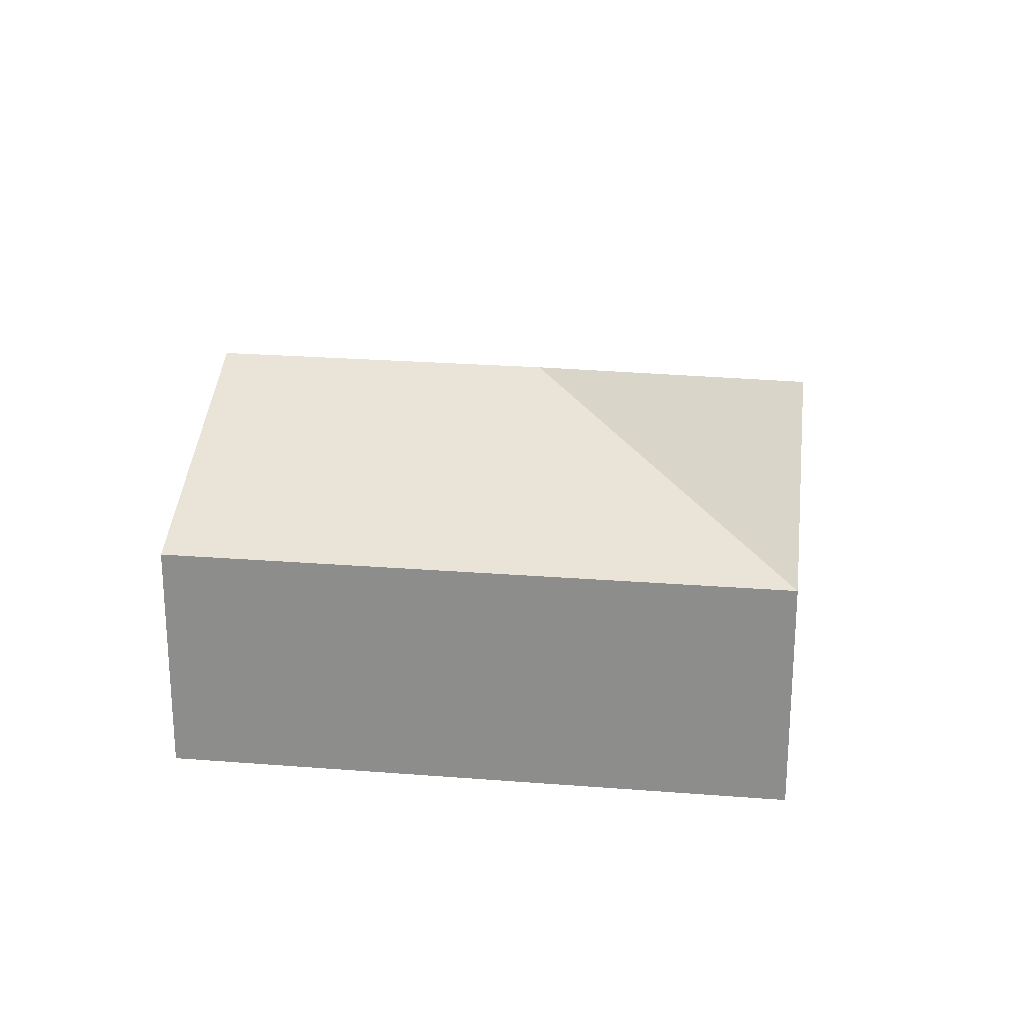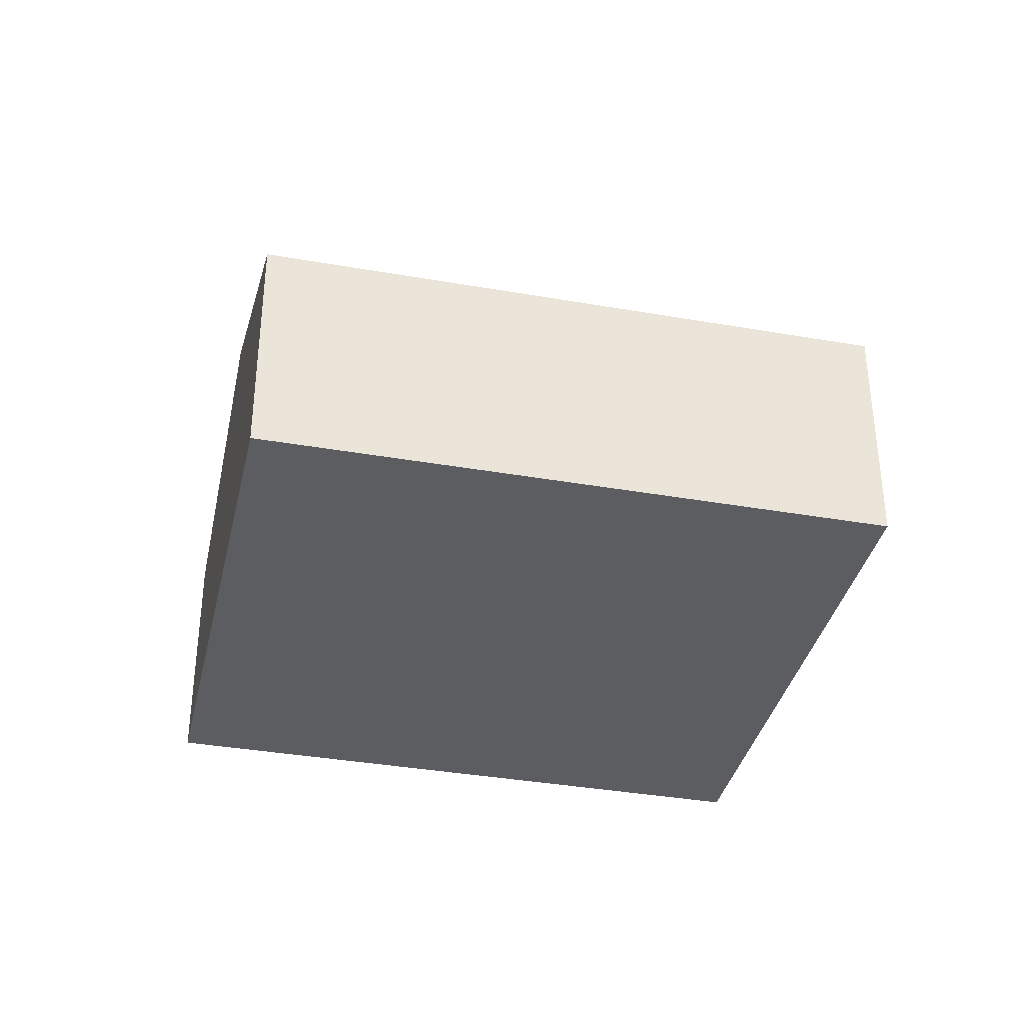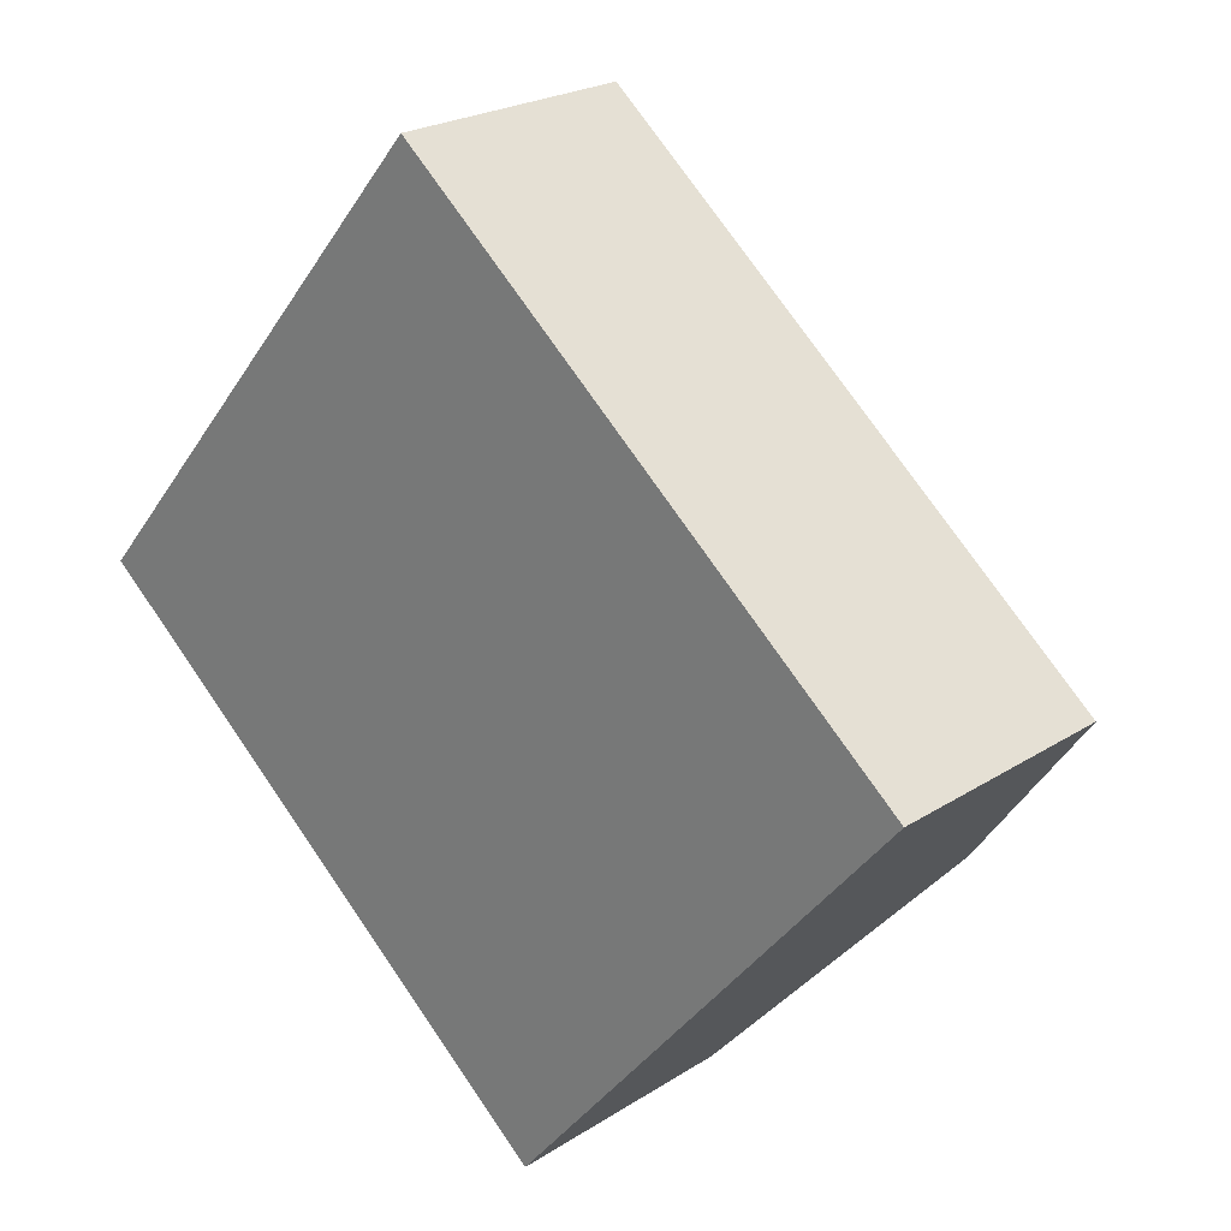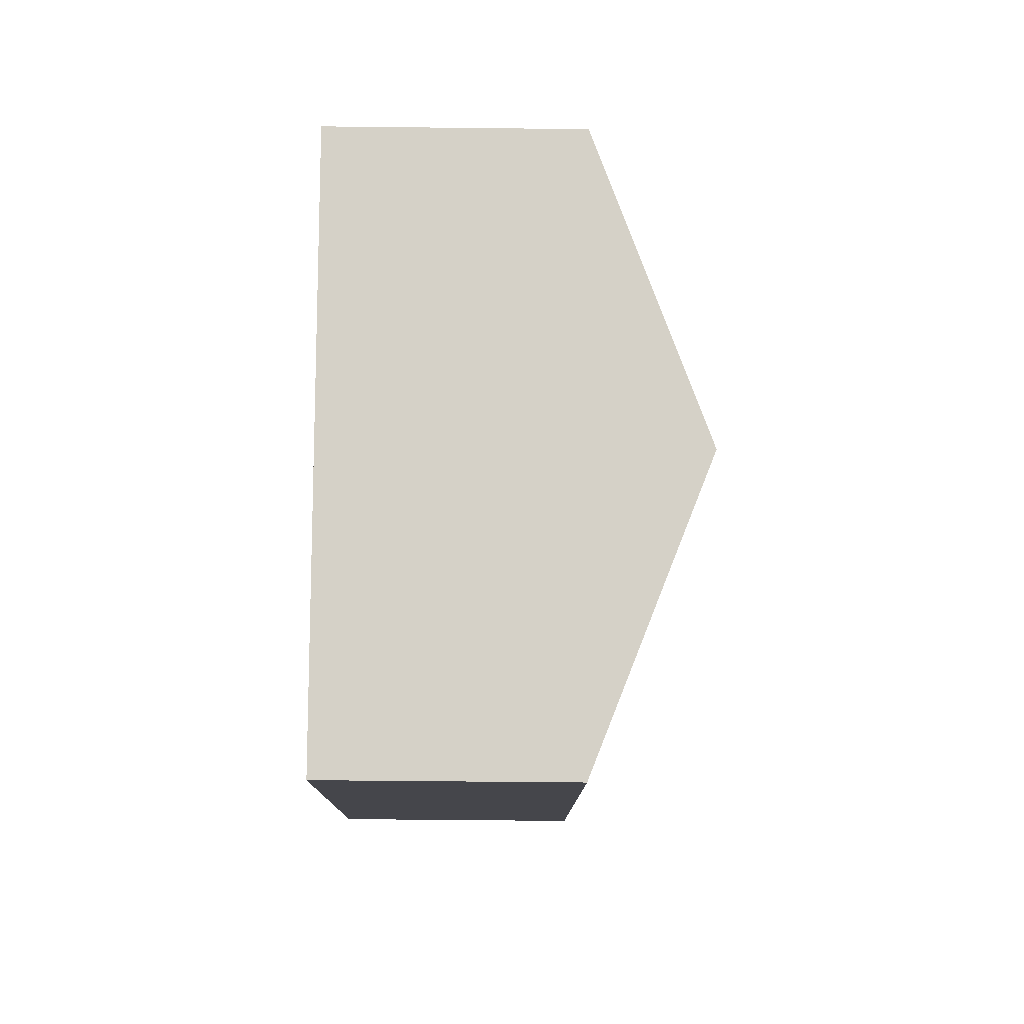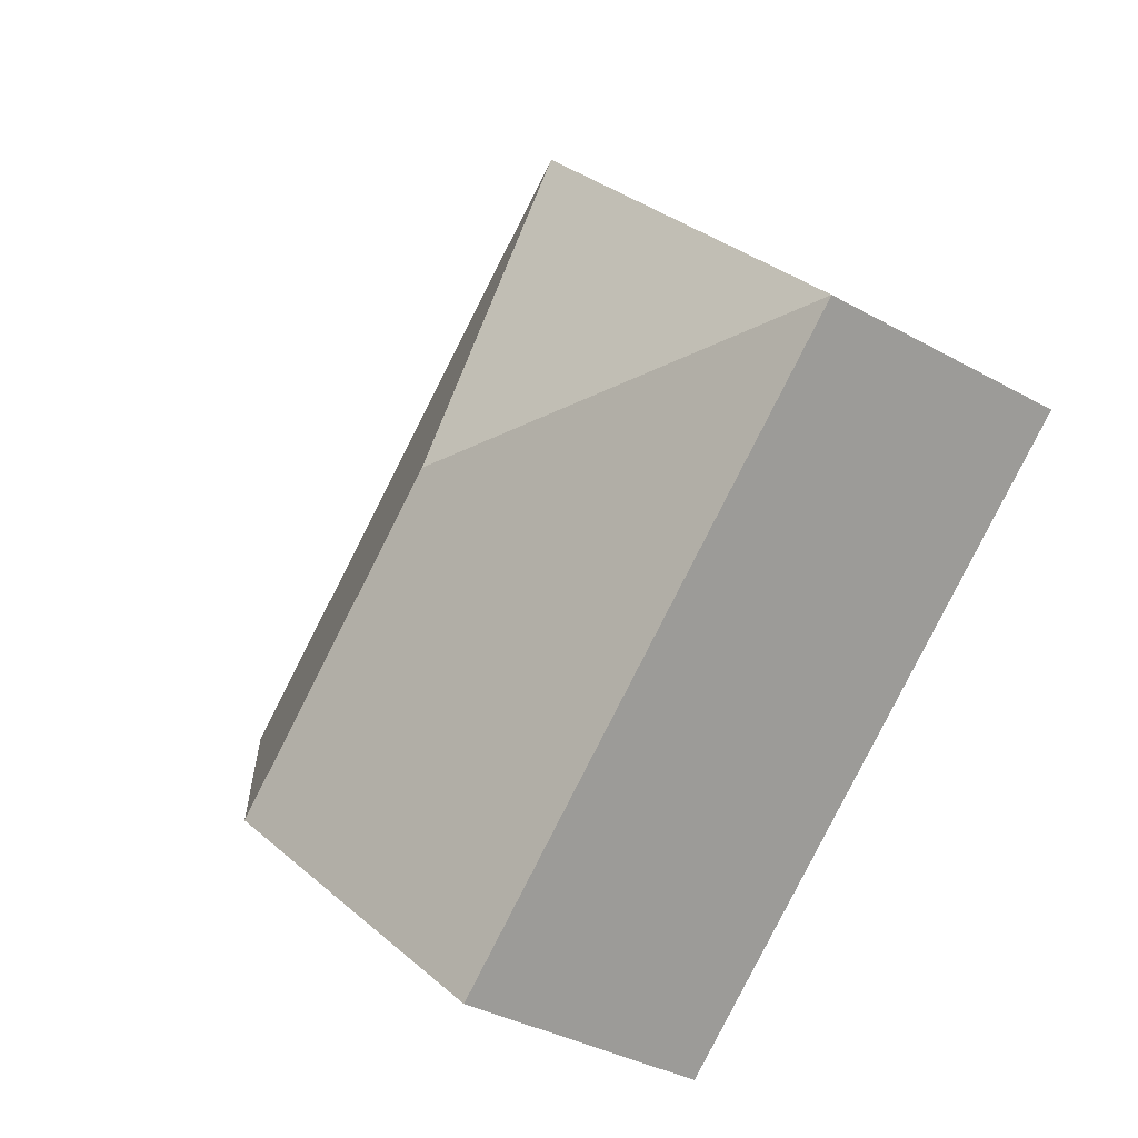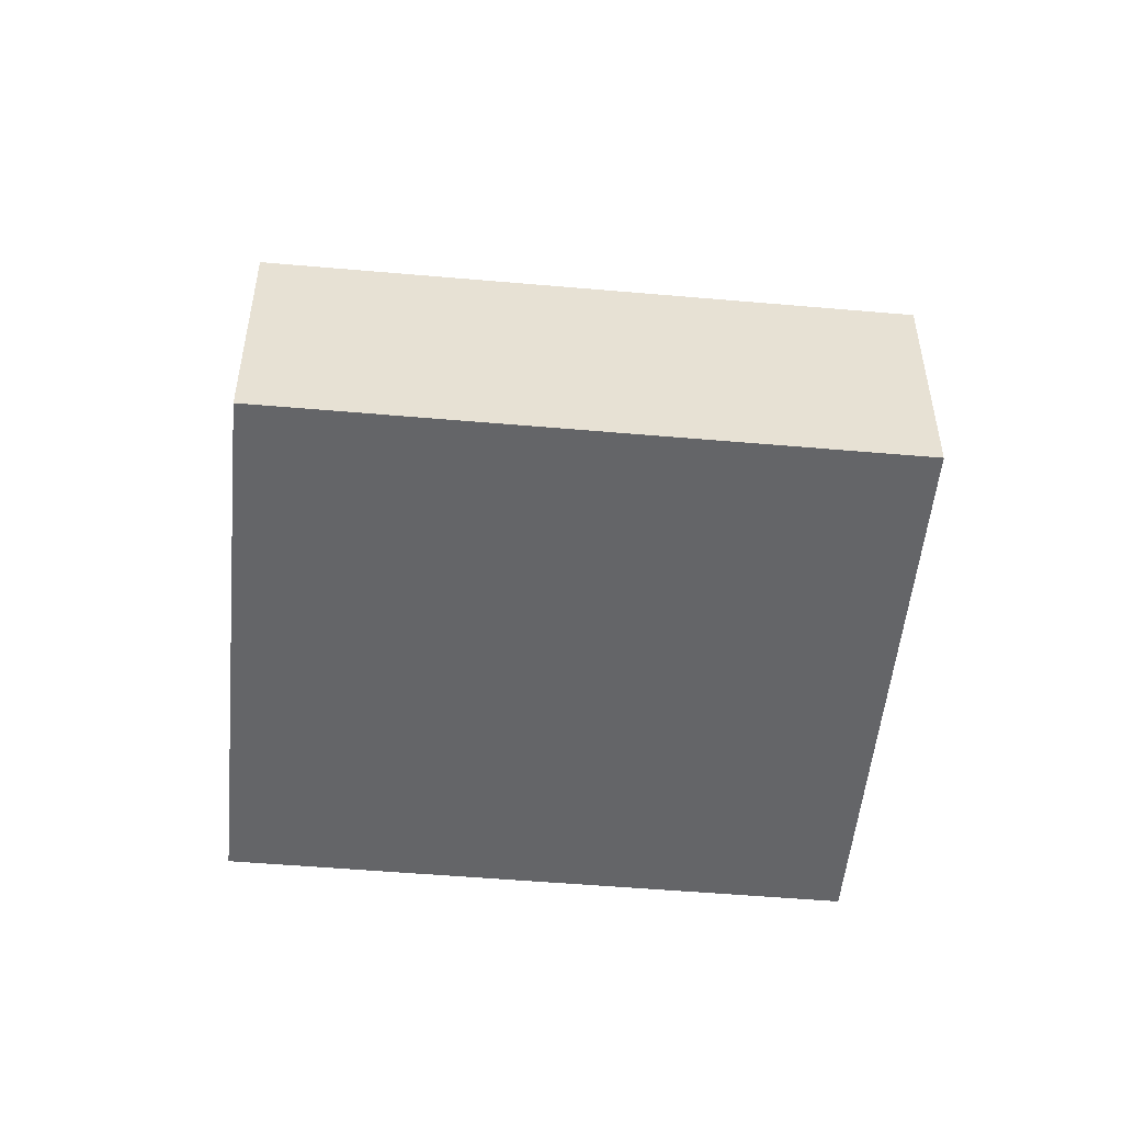
<metadata>
{"format":"obj","ext":"obj","renderer":"f3d","projection":"perspective","resolution":1024,"background":"white","views":[{"elev":24.2,"azim":-132.3,"up":"+Y"},{"elev":-36.6,"azim":-152.6,"up":"+Y"},{"elev":22.7,"azim":42.3,"up":"+Z"},{"elev":-50.3,"azim":89.3,"up":"+Z"},{"elev":-36.0,"azim":-126.4,"up":"+Z"},{"elev":-51.5,"azim":34.8,"up":"+Y"}]}
</metadata>
<code>
v  6.684 1.846 0.234
v  3.165 2.714 0.266
v  2.9 1.848 3.432
v  5.236 2.714 -1.485
v  0 1.846 1.13e-16
v  3.789 1.846 -3.203
v  3.789 1.961e-16 -3.203
v  0 0 0
v  2.9 -2.101e-16 3.432
v  6.684 -1.433e-17 0.234
v  5.236 9.093e-17 -1.485
g defaultobject
f 1 2 3
f 2 1 4
f 2 5 3
f 5 4 6
f 4 5 2
f 7 5 6
f 5 7 8
f 5 9 3
f 9 5 8
f 9 1 3
f 1 9 10
f 4 7 6
f 7 4 1
f 7 1 11
f 11 1 10
f 11 8 7
f 8 11 9
f 9 11 10

</code>
